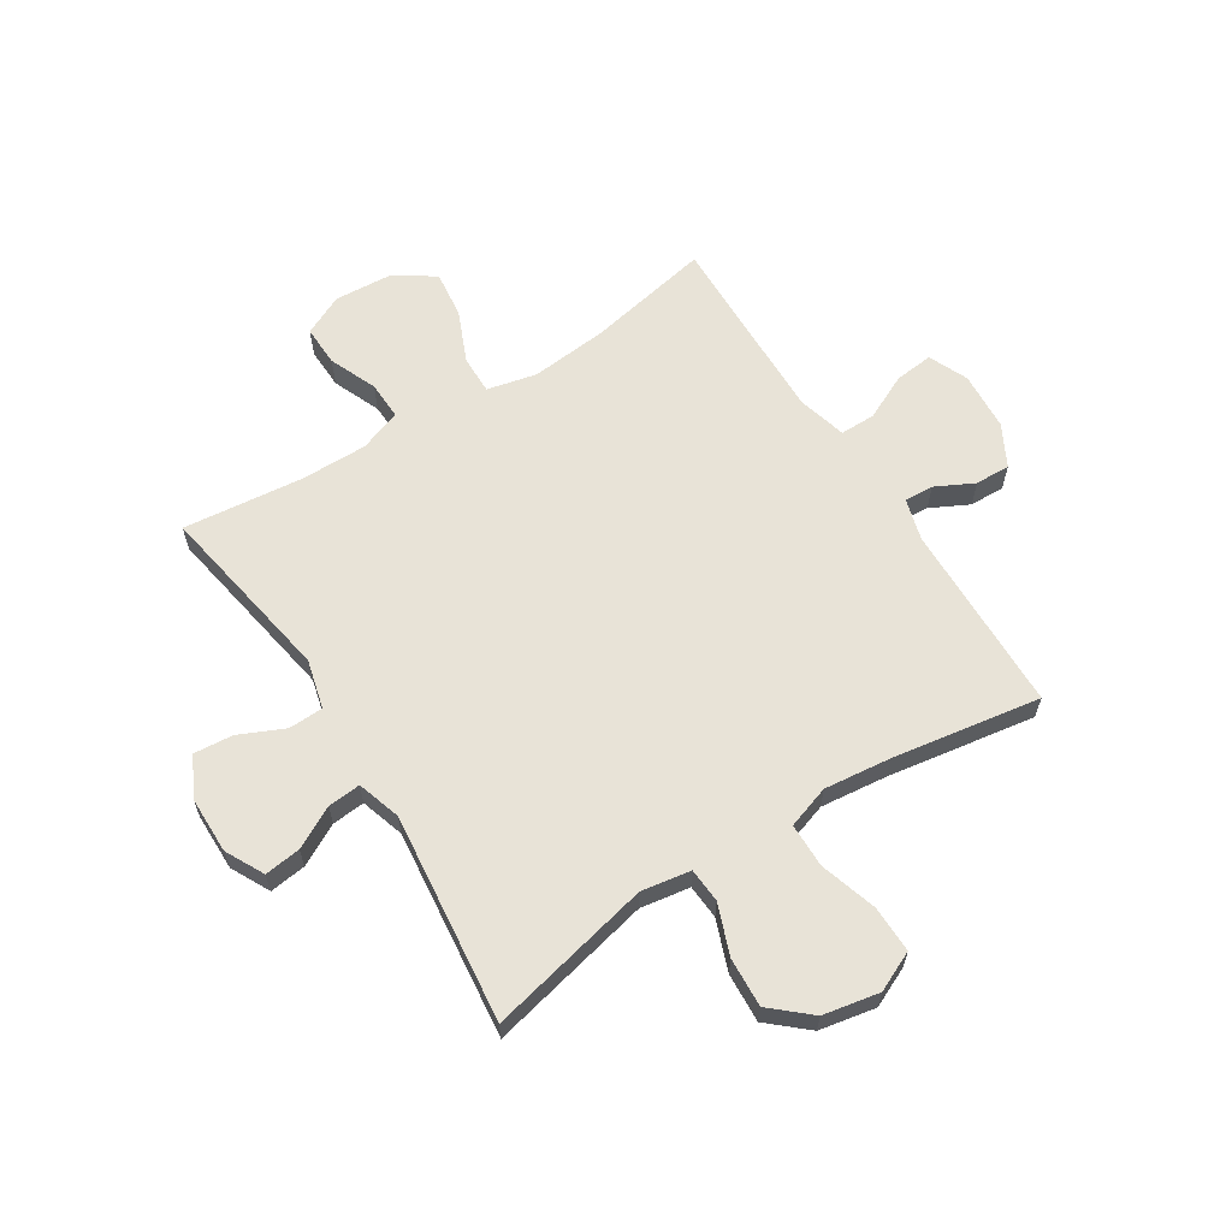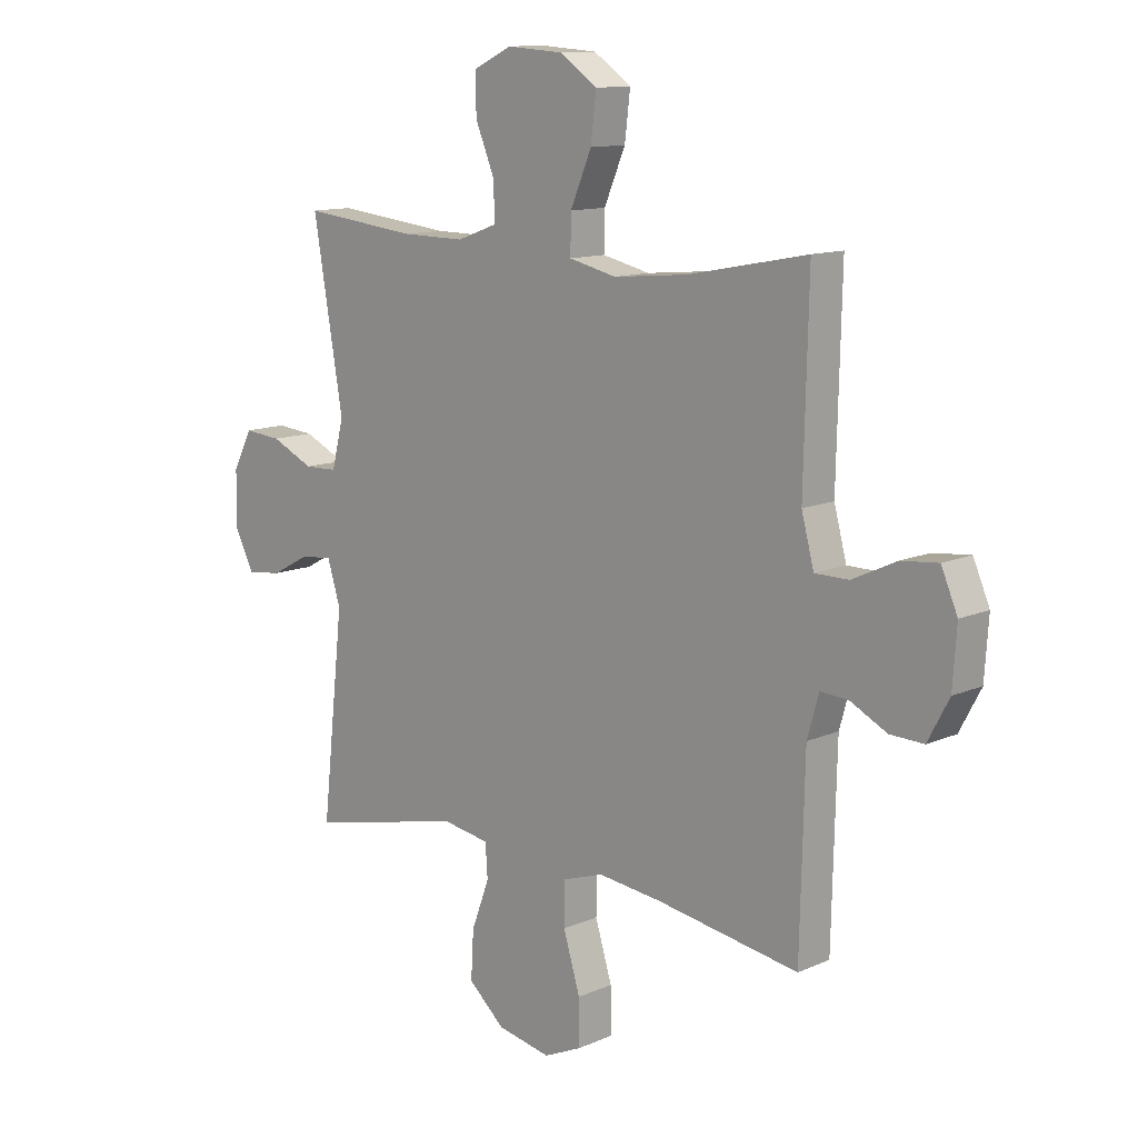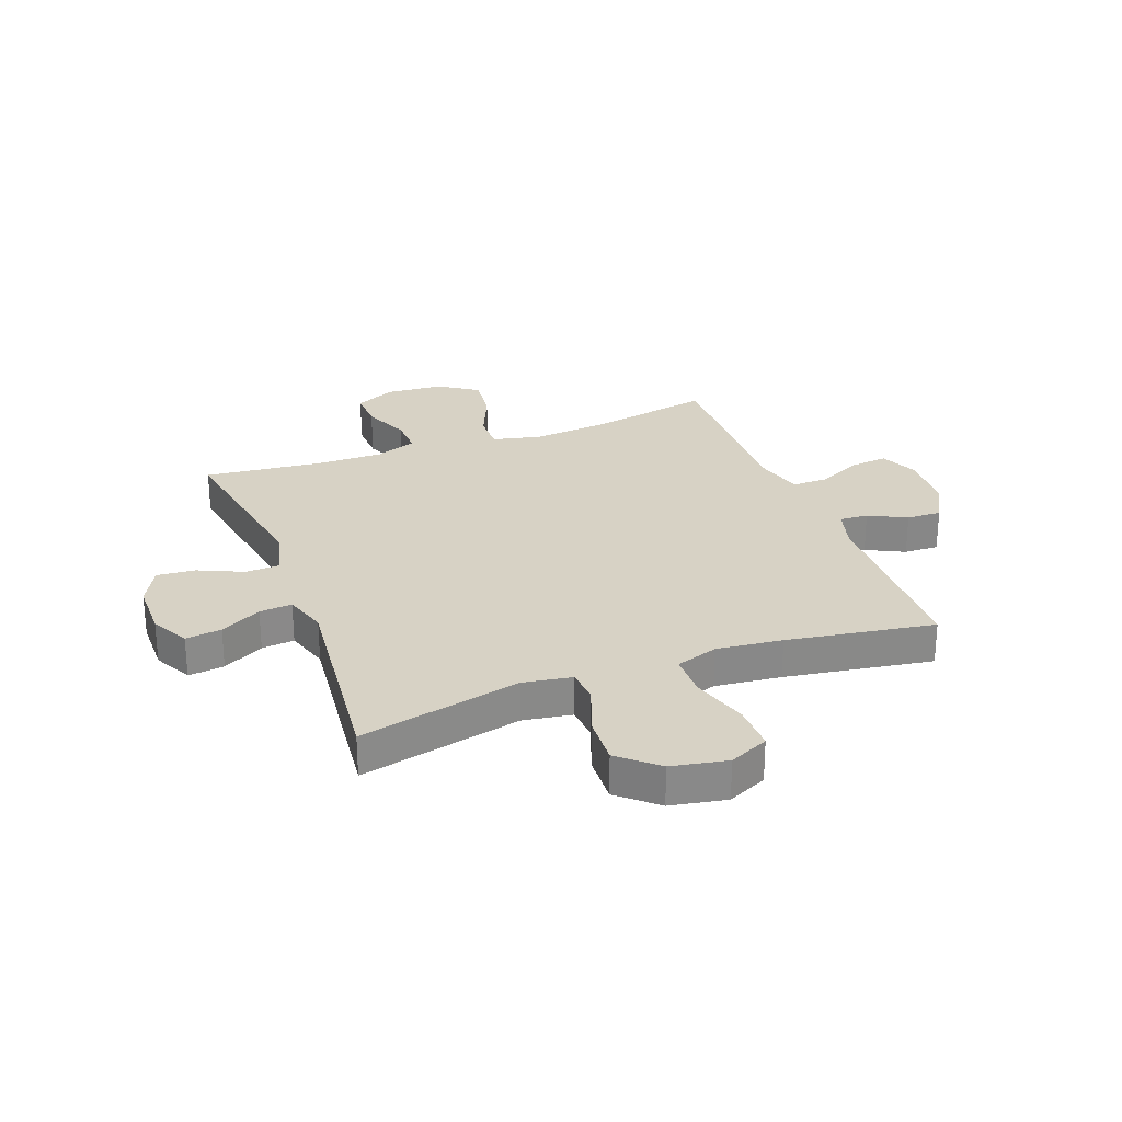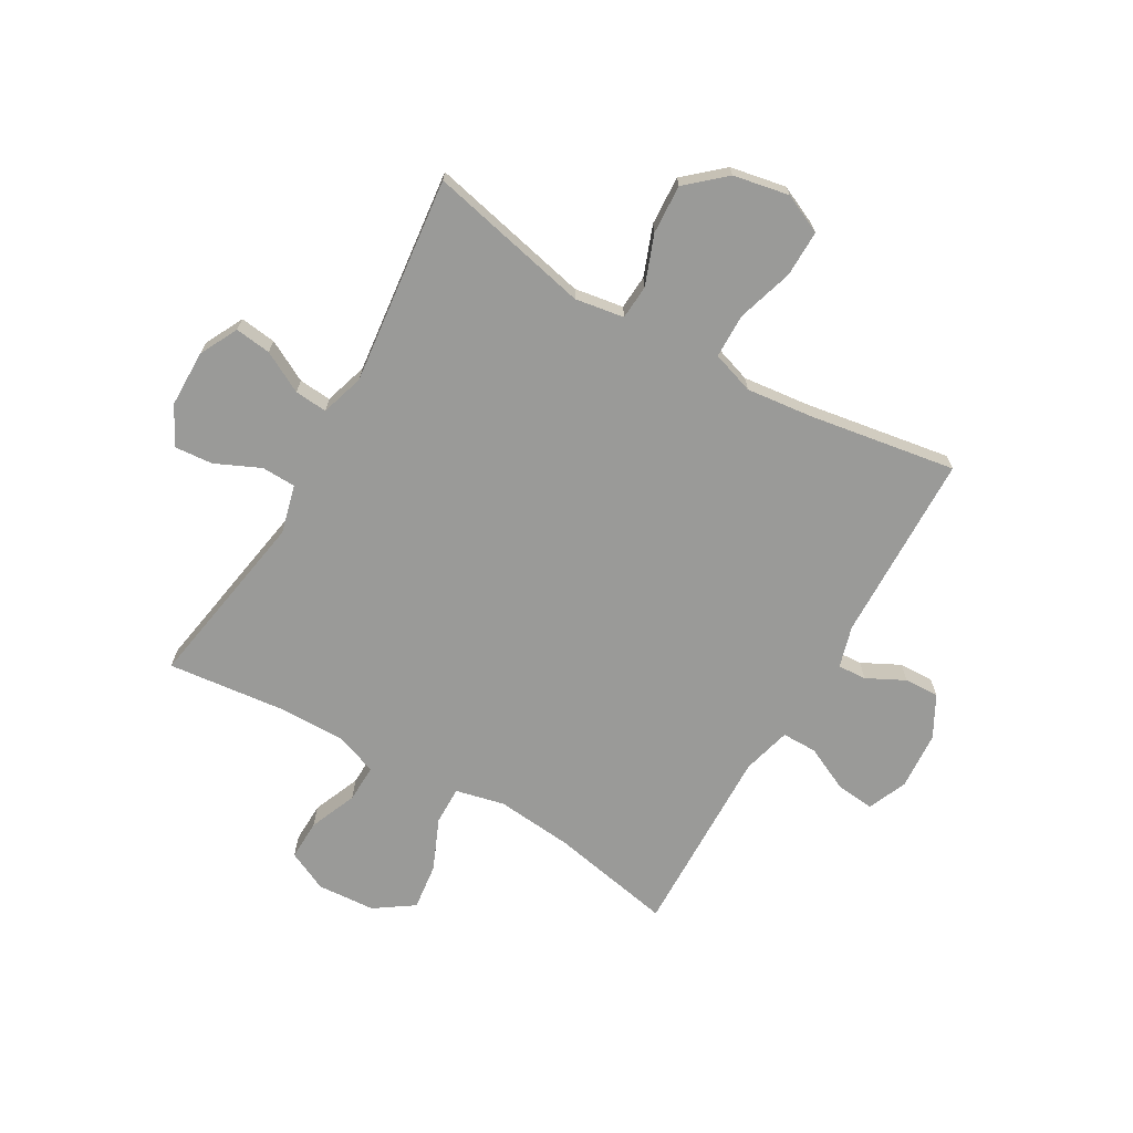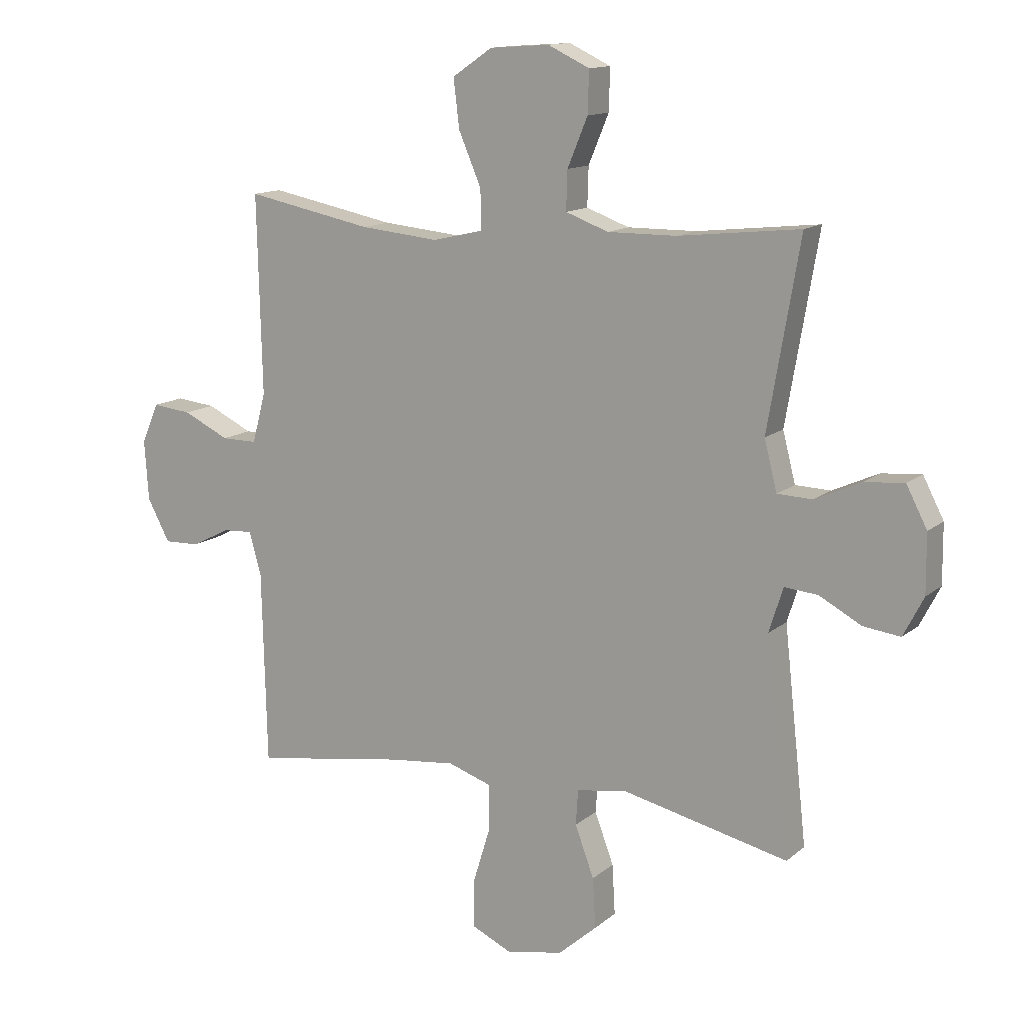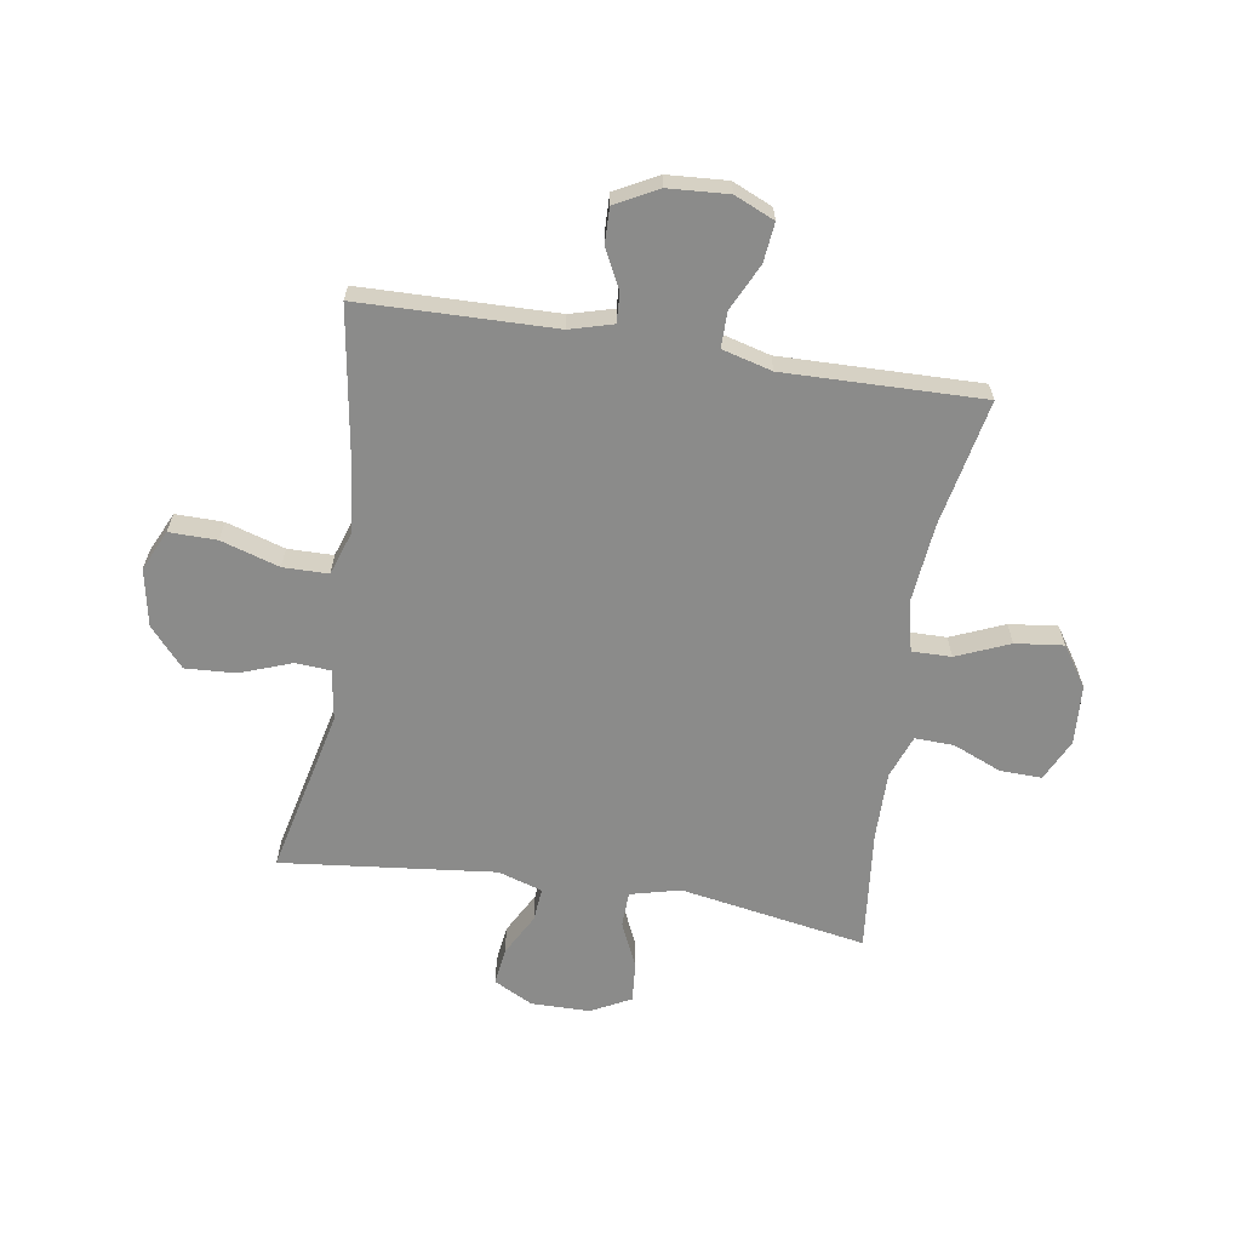
<metadata>
{"format":"obj","ext":"obj","renderer":"f3d","projection":"perspective","resolution":1024,"background":"white","views":[{"elev":62.3,"azim":147.6,"up":"+Y"},{"elev":12.1,"azim":-135.8,"up":"+Z"},{"elev":27.3,"azim":159.3,"up":"+Y"},{"elev":-69.2,"azim":150.1,"up":"+Y"},{"elev":13.3,"azim":29.9,"up":"+Z"},{"elev":-63.7,"azim":-99.2,"up":"+Y"}]}
</metadata>
<code>
v -0.5 0.07 -0.5
v -0.508 0.07 -0.164
v -0.529 0.07 -0.09
v -0.58 0.07 -0.093
v -0.647 0.07 -0.127
v -0.709 0.07 -0.129
v -0.748 0.07 -0.056
v -0.755 0.07 0.048
v -0.725 0.07 0.117
v -0.657 0.07 0.11
v -0.577 0.07 0.072
v -0.515 0.07 0.072
v -0.492 0.07 0.158
v -0.5 0.07 0.5
v -0.281 0.07 0.457
v -0.145 0.07 0.444
v -0.058 0.07 0.464
v -0.059 0.07 0.532
v -0.098 0.07 0.623
v -0.108 0.07 0.706
v -0.039 0.07 0.753
v 0.064 0.07 0.76
v 0.136 0.07 0.726
v 0.134 0.07 0.654
v 0.099 0.07 0.57
v 0.097 0.07 0.503
v 0.171 0.07 0.476
v 0.289 0.07 0.477
v 0.5 0.07 0.5
v 0.445 0.07 0.178
v 0.467 0.07 0.092
v 0.528 0.07 0.09
v 0.607 0.07 0.126
v 0.676 0.07 0.132
v 0.712 0.07 0.063
v 0.713 0.07 -0.038
v 0.678 0.07 -0.106
v 0.614 0.07 -0.098
v 0.541 0.07 -0.059
v 0.483 0.07 -0.054
v 0.459 0.07 -0.131
v 0.5 0.07 -0.5
v 0.212 0.07 -0.435
v 0.125 0.07 -0.449
v 0.121 0.07 -0.51
v 0.154 0.07 -0.598
v 0.159 0.07 -0.685
v 0.092 0.07 -0.744
v -0.007 0.07 -0.763
v -0.077 0.07 -0.731
v -0.076 0.07 -0.649
v -0.045 0.07 -0.548
v -0.046 0.07 -0.47
v -0.121 0.07 -0.445
v -0.238 0.07 -0.458
v -0.5 0 -0.5
v -0.508 0 -0.164
v -0.529 0 -0.09
v -0.58 0 -0.093
v -0.647 0 -0.127
v -0.709 0 -0.129
v -0.748 0 -0.056
v -0.755 0 0.048
v -0.725 0 0.117
v -0.657 0 0.11
v -0.577 0 0.072
v -0.515 0 0.072
v -0.492 0 0.158
v -0.5 0 0.5
v -0.281 0 0.457
v -0.145 0 0.444
v -0.058 0 0.464
v -0.059 0 0.532
v -0.098 0 0.623
v -0.108 0 0.706
v -0.039 0 0.753
v 0.064 0 0.76
v 0.136 0 0.726
v 0.134 0 0.654
v 0.099 0 0.57
v 0.097 0 0.503
v 0.171 0 0.476
v 0.289 0 0.477
v 0.5 0 0.5
v 0.445 0 0.178
v 0.467 0 0.092
v 0.528 0 0.09
v 0.607 0 0.126
v 0.676 0 0.132
v 0.712 0 0.063
v 0.713 0 -0.038
v 0.678 0 -0.106
v 0.614 0 -0.098
v 0.541 0 -0.059
v 0.483 0 -0.054
v 0.459 0 -0.131
v 0.5 0 -0.5
v 0.212 0 -0.435
v 0.125 0 -0.449
v 0.121 0 -0.51
v 0.154 0 -0.598
v 0.159 0 -0.685
v 0.092 0 -0.744
v -0.007 0 -0.763
v -0.077 0 -0.731
v -0.076 0 -0.649
v -0.045 0 -0.548
v -0.046 0 -0.47
v -0.121 0 -0.445
v -0.238 0 -0.458
f 50 51 52
f 49 50 52
f 48 49 52
f 47 48 52
f 46 47 52
f 45 46 52
f 44 45 52 53
f 43 44 53 54
f 41 42 43
f 40 41 43 54
f 37 38 39
f 36 37 39
f 35 36 39
f 34 35 39
f 33 34 39
f 32 33 39
f 31 32 39 40
f 40 54 55
f 31 40 55
f 30 31 55
f 23 24 25
f 22 23 25
f 21 22 25
f 20 21 25
f 19 20 25
f 18 19 25
f 17 18 25 26
f 13 14 15
f 12 13 15 16
f 9 10 11
f 8 9 11
f 7 8 11
f 6 7 11
f 5 6 11
f 4 5 11
f 3 4 11 12
f 12 16 17
f 3 12 17
f 2 3 17
f 55 1 2
f 30 55 2
f 29 30 2
f 28 29 2
f 27 28 2 17
f 17 26 27
f 107 106 105
f 107 105 104
f 107 104 103
f 107 103 102
f 107 102 101
f 107 101 100
f 108 107 100 99
f 109 108 99 98
f 98 97 96
f 109 98 96 95
f 94 93 92
f 94 92 91
f 94 91 90
f 94 90 89
f 94 89 88
f 94 88 87
f 95 94 87 86
f 110 109 95
f 110 95 86
f 110 86 85
f 80 79 78
f 80 78 77
f 80 77 76
f 80 76 75
f 80 75 74
f 80 74 73
f 81 80 73 72
f 70 69 68
f 71 70 68 67
f 66 65 64
f 66 64 63
f 66 63 62
f 66 62 61
f 66 61 60
f 66 60 59
f 67 66 59 58
f 72 71 67
f 72 67 58
f 72 58 57
f 57 56 110
f 57 110 85
f 57 85 84
f 57 84 83
f 72 57 83 82
f 82 81 72
f 1 56 57 2
f 2 57 58 3
f 3 58 59 4
f 4 59 60 5
f 5 60 61 6
f 6 61 62 7
f 7 62 63 8
f 8 63 64 9
f 9 64 65 10
f 10 65 66 11
f 11 66 67 12
f 12 67 68 13
f 13 68 69 14
f 14 69 70 15
f 15 70 71 16
f 16 71 72 17
f 17 72 73 18
f 18 73 74 19
f 19 74 75 20
f 20 75 76 21
f 21 76 77 22
f 22 77 78 23
f 23 78 79 24
f 24 79 80 25
f 25 80 81 26
f 26 81 82 27
f 27 82 83 28
f 28 83 84 29
f 29 84 85 30
f 30 85 86 31
f 31 86 87 32
f 32 87 88 33
f 33 88 89 34
f 34 89 90 35
f 35 90 91 36
f 36 91 92 37
f 37 92 93 38
f 38 93 94 39
f 39 94 95 40
f 40 95 96 41
f 41 96 97 42
f 42 97 98 43
f 43 98 99 44
f 44 99 100 45
f 45 100 101 46
f 46 101 102 47
f 47 102 103 48
f 48 103 104 49
f 49 104 105 50
f 50 105 106 51
f 51 106 107 52
f 52 107 108 53
f 53 108 109 54
f 54 109 110 55
f 55 110 56 1

</code>
